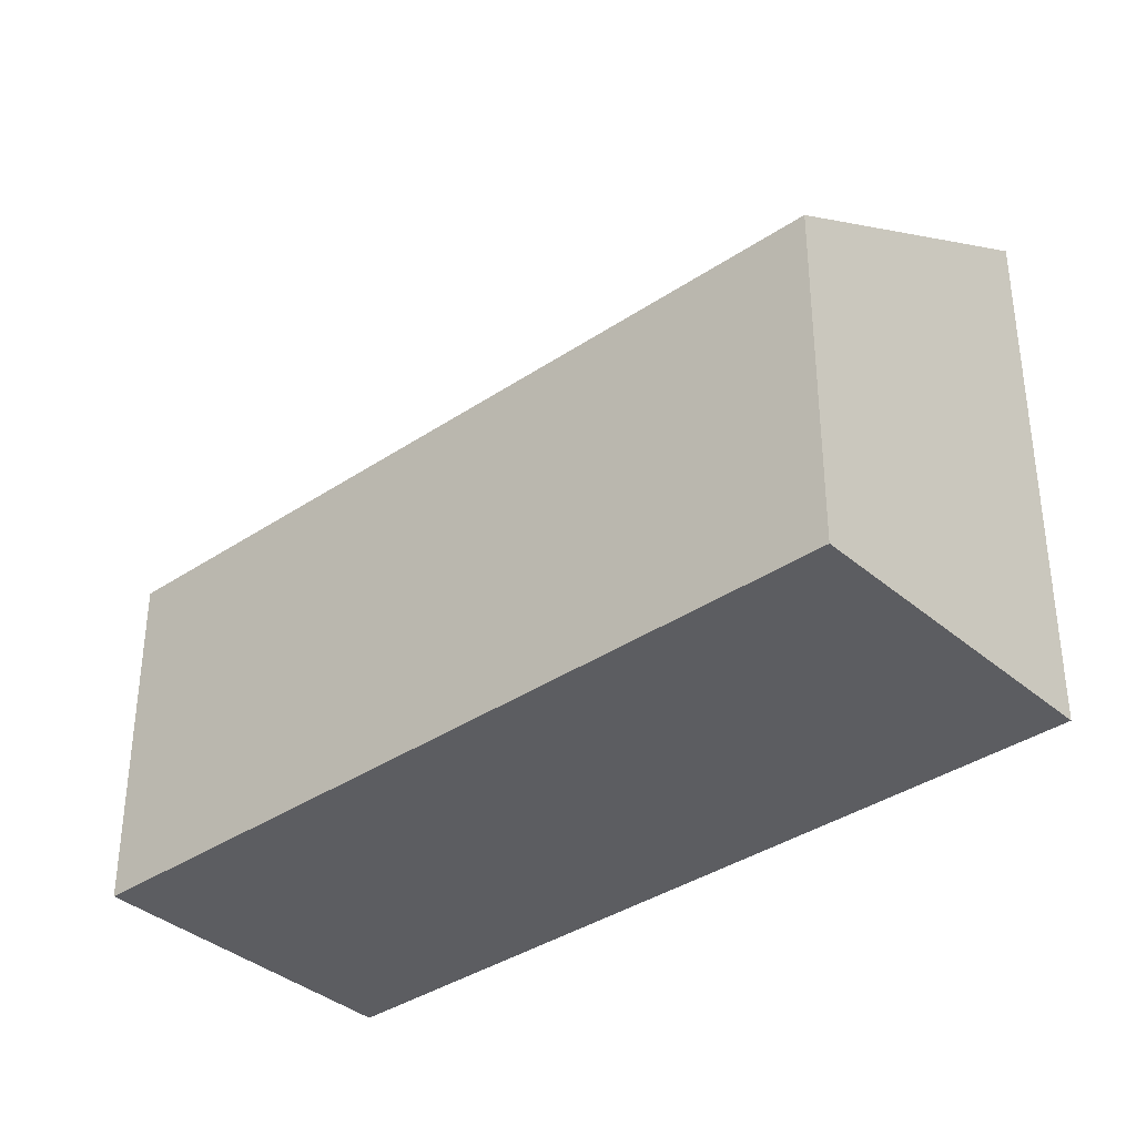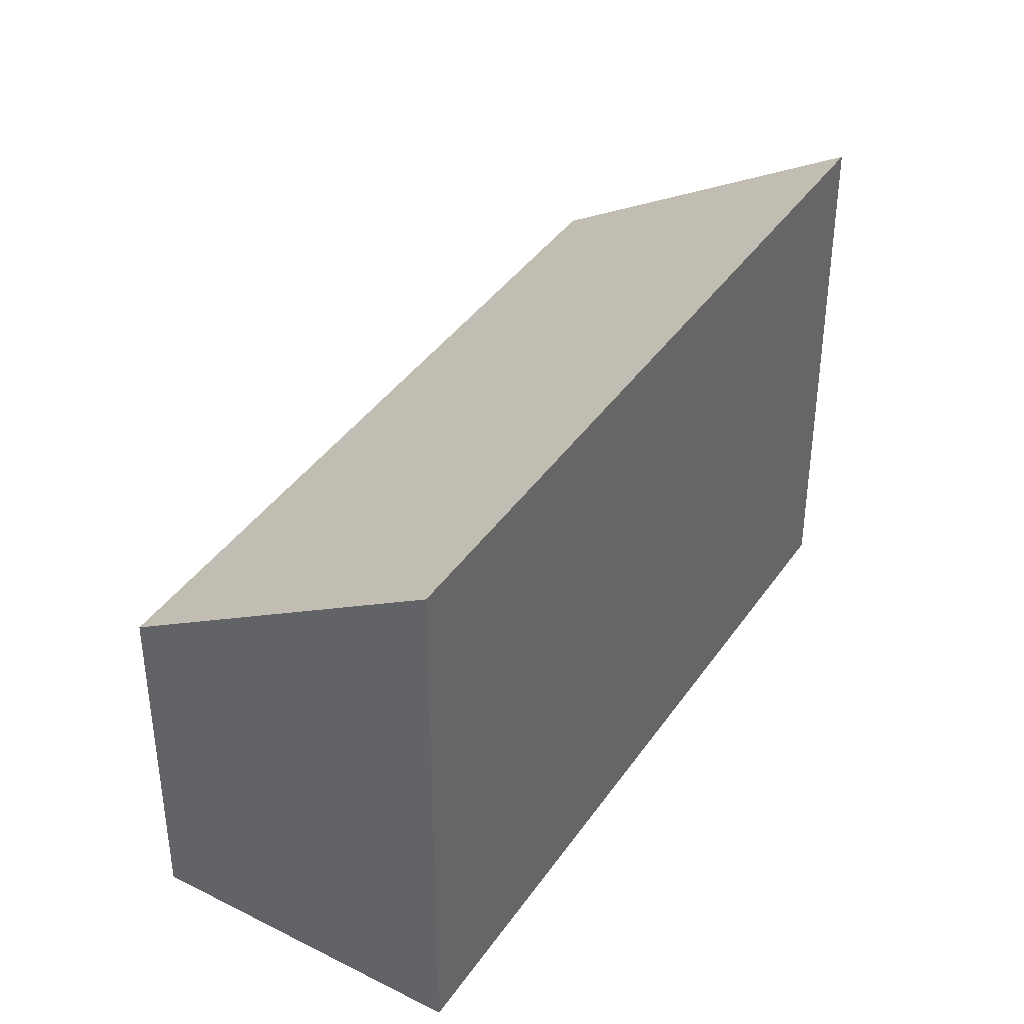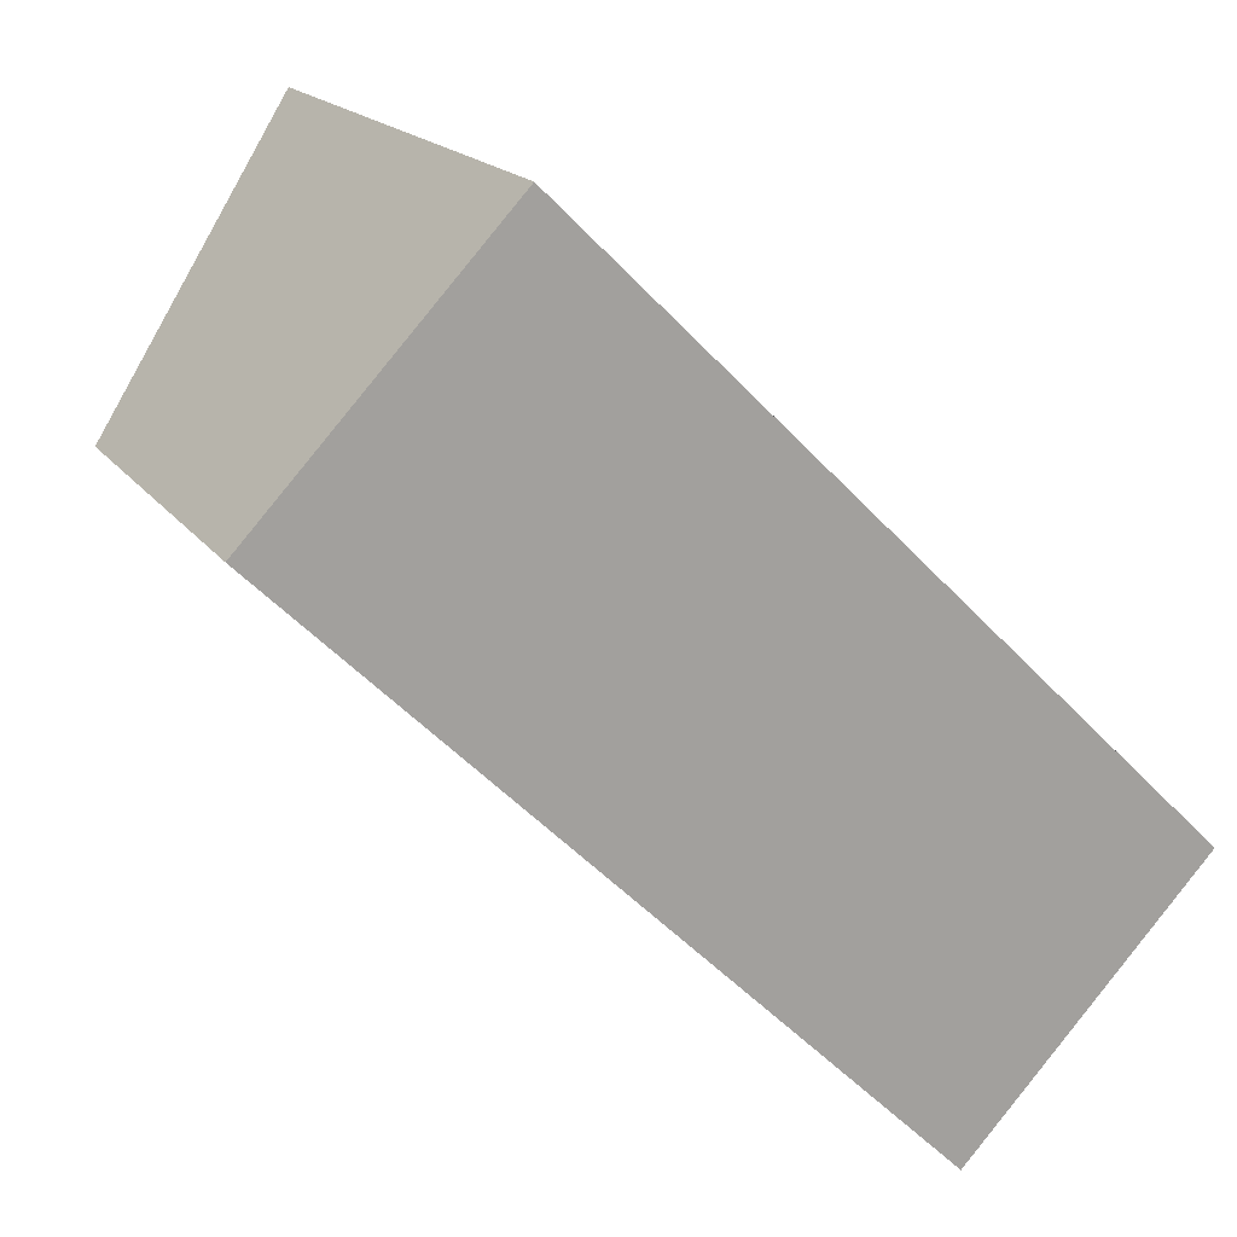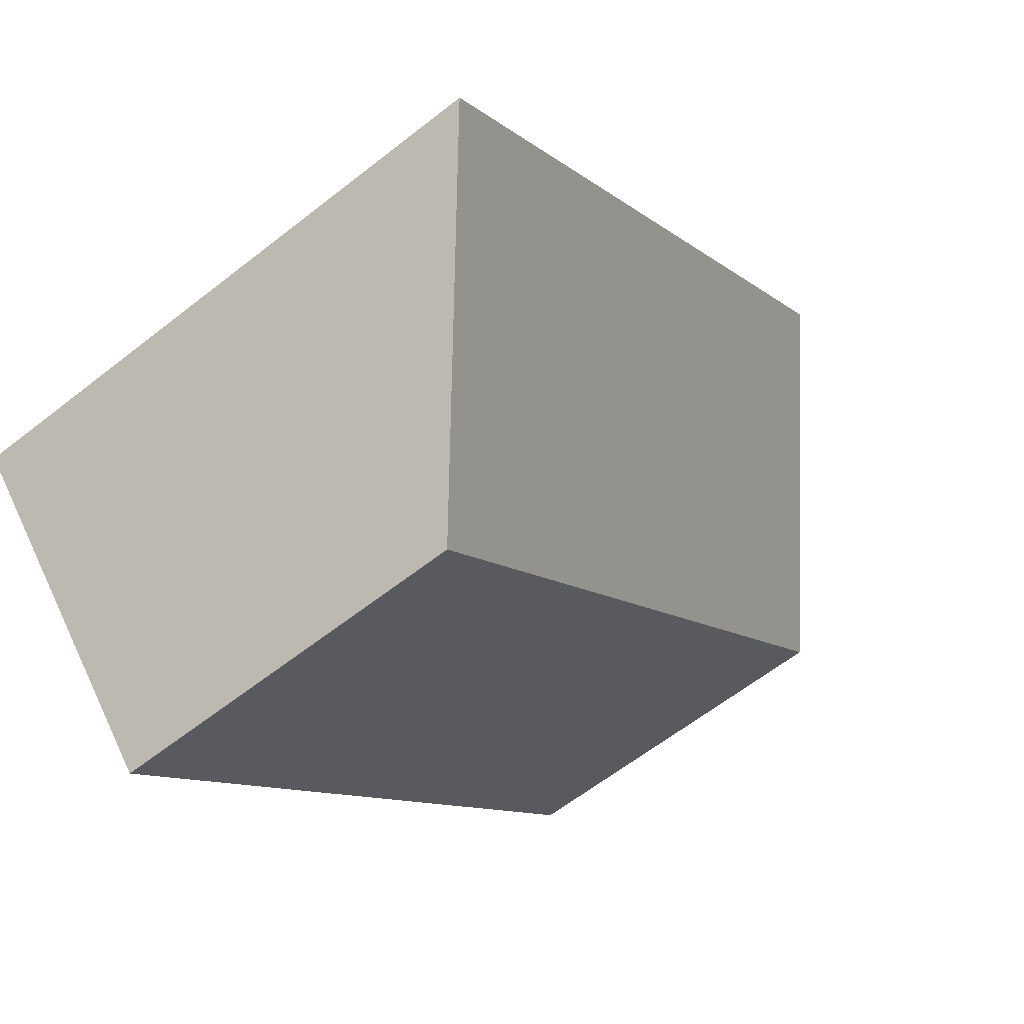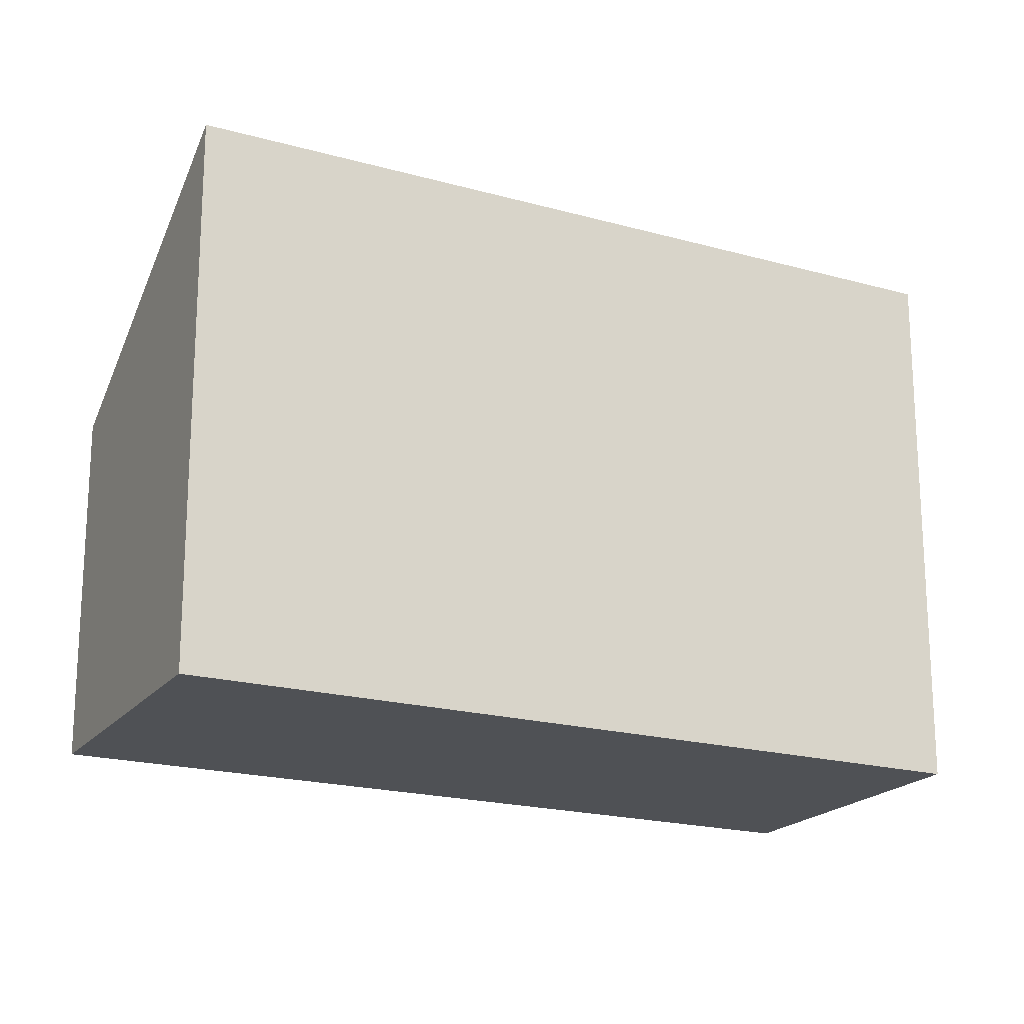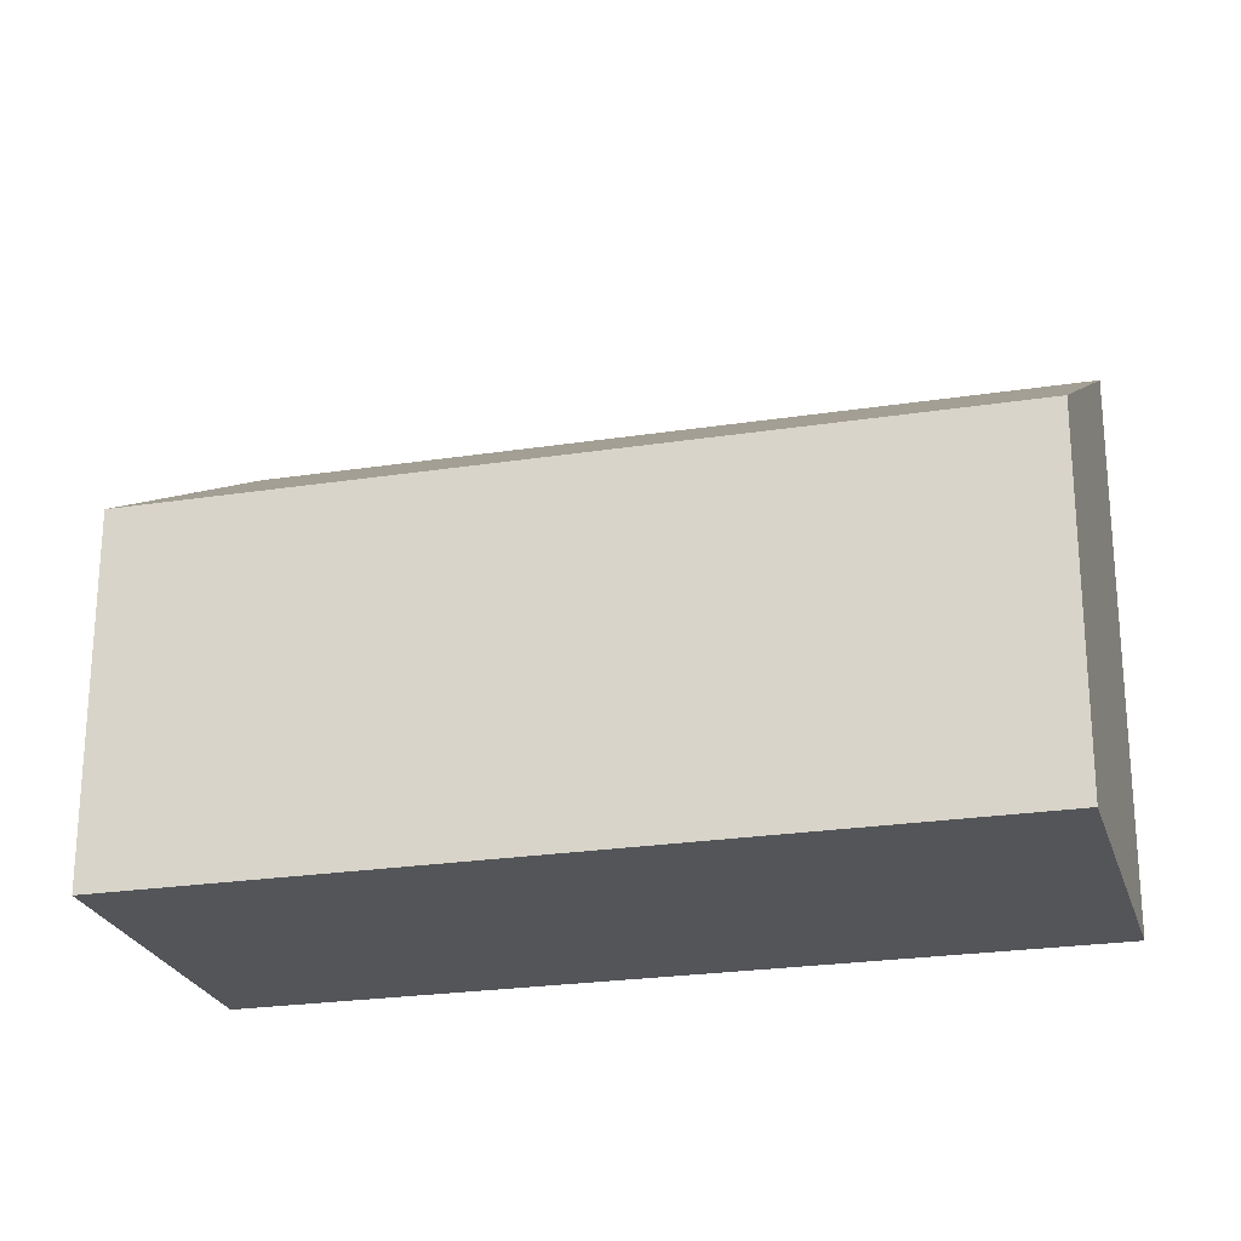
<metadata>
{"format":"obj","ext":"obj","renderer":"f3d","projection":"perspective","resolution":1024,"background":"white","views":[{"elev":-36.9,"azim":-94.6,"up":"+Y"},{"elev":39.6,"azim":-14.7,"up":"+Y"},{"elev":17.3,"azim":-23.7,"up":"+Z"},{"elev":-61.2,"azim":128.8,"up":"+Z"},{"elev":-19.6,"azim":16.8,"up":"+Y"},{"elev":-24.5,"azim":-121.4,"up":"+Y"}]}
</metadata>
<code>
v  0 2.864 1.754e-16
v  6.669 4.442 -2.748
v  4.819 2.864 -4.726
v  1.85 4.442 1.978
v  4.819 2.894e-16 -4.726
v  0 0 0
v  1.85 -1.211e-16 1.978
v  6.669 1.683e-16 -2.748
g defaultobject
f 1 2 3
f 2 1 4
f 5 1 3
f 1 5 6
f 1 7 4
f 7 1 6
f 7 2 4
f 2 7 8
f 8 3 2
f 3 8 5
f 8 6 5
f 6 8 7

</code>
